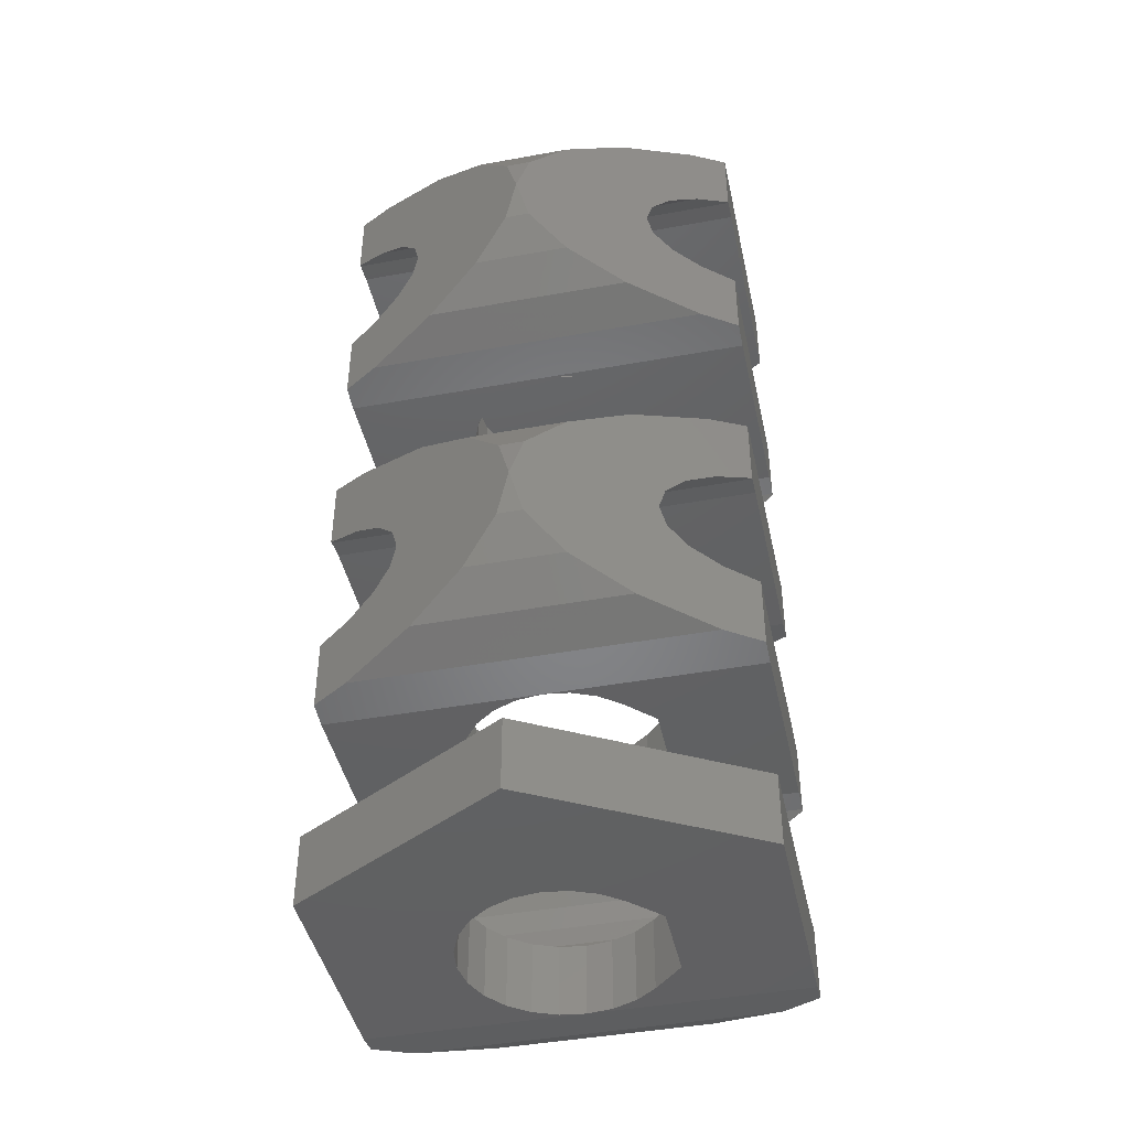
<metadata>
{"format":"stl","ext":"stl","renderer":"f3d","projection":"perspective","resolution":1024,"background":"white","views":[{"elev":-43.7,"azim":-77.9,"up":"+Y"}]}
</metadata>
<code>
# stl→obj: 430 verts, 876 faces
v -5 -9 1.998e-15
v -2.5 -9 4.33
v -5 -7.5 1.665e-15
v -2.5 -7.5 4.33
v -2.5 -9 -4.33
v -2 -9 1.998e-15
v 2 -9 1.998e-15
v 1.932 -9 -0.518
v 2 -9 -4.33
v 1.732 -9 -1
v 1.414 -9 -1.414
v 1 -9 -1.732
v 0.518 -9 -1.932
v 0 -9 -2
v -0.828 -9 2
v 0.828 -9 2
v -0.518 -9 -1.932
v -1 -9 -1.732
v -1.414 -9 -1.414
v -1.732 -9 -1
v -1.932 -9 -0.518
v -1.932 -9 0.518
v -1.732 -9 1
v -1.414 -9 1.414
v 2 -9 4.33
v 1.414 -9 1.414
v 1.732 -9 1
v 1.932 -9 0.518
v -2.5 -7.5 -4.33
v -0.828 -7.5 2
v 2 -7.5 4.33
v 1.932 -7.5 0.518
v 2 -7.5 1.665e-15
v 1.732 -7.5 1
v 1.414 -7.5 1.414
v 0.828 -7.5 2
v -1.414 -7.5 1.414
v -1.932 -7.5 -0.518
v -2 -7.5 1.665e-15
v -1.732 -7.5 1
v -1.932 -7.5 0.518
v -1.732 -7.5 -1
v -1.414 -7.5 -1.414
v -1 -7.5 -1.732
v -0.518 -7.5 -1.932
v 0 -7.5 -2
v 1.932 -7.5 -0.518
v 2 -7.5 -4.33
v 0.518 -7.5 -1.932
v 1 -7.5 -1.732
v 1.414 -7.5 -1.414
v 1.732 -7.5 -1
v 2.5 -8.921 4.33
v 2.5 -7.408 4.33
v 2.464 -7.427 4.33
v 2.5 -8.921 -4.33
v 2.927 -8.853 3.59
v 2.927 -8.853 -3.59
v 2.464 -7.427 -4.33
v 2.5 -7.408 -4.33
v 2.882 -7.214 3.669
v 2.882 -7.214 -3.669
v 2.927 -3.147 3.59
v 2.5 -3.079 4.33
v 2.5 -4.592 4.33
v 3.214 -5.118 3.094
v 2.882 -4.786 3.669
v 3.427 -5.536 2.725
v 4.427 -7.763 0.9924
v 3.5 -6 2.598
v 3.763 -8.427 2.142
v 3.427 -6.464 2.725
v 3.214 -6.882 3.094
v 4.853 -6.927 0.2543
v 5 -6 1.332e-15
v 4.853 -5.073 0.2543
v 4.427 -4.237 0.9924
v 3.763 -3.573 2.142
v 3.763 -8.427 -2.142
v 3.214 -6.882 -3.094
v 3.427 -6.464 -2.725
v 4.427 -4.237 -0.9924
v 3.5 -6 -2.598
v 3.763 -3.573 -2.142
v 3.427 -5.536 -2.725
v 2.5 -3.079 -4.33
v 3.214 -5.118 -3.094
v 2.882 -4.786 -3.669
v 2.5 -4.592 -4.33
v 2.927 -3.147 -3.59
v 4.853 -5.073 -0.2543
v 4.853 -6.927 -0.2543
v 4.427 -7.763 -0.9924
v 2 -3 -4.33
v 2 -3 6.661e-16
v 2 -3 4.33
v 2.464 -4.573 4.33
v 2.464 -4.573 -4.33
v -2.5 -2.908 4.33
v -2.5 -4.421 4.33
v -2 -4.5 4.33
v -2.464 -2.927 4.33
v -2 -3 4.33
v 2 -4.5 4.33
v -2.5 -4.421 -4.33
v -2.5 -2.908 -4.33
v -2 -4.5 -4.33
v -2.464 -2.927 -4.33
v -2 -3 -4.33
v 2 -4.5 -4.33
v -2 -3 6.661e-16
v -1.932 -3 0.518
v -0.828 -3 2
v 1.932 -3 0.518
v 1.732 -3 1
v 1.414 -3 1.414
v 0.828 -3 2
v -1.414 -3 1.414
v -1.732 -3 1
v 2 -4.5 9.992e-16
v 1.932 -4.5 0.518
v 1.932 -3 -0.518
v 1.932 -4.5 -0.518
v -1.932 -3 -0.518
v -1.732 -3 -1
v -1.414 -3 -1.414
v -1 -3 -1.732
v 0 -3 -2
v -0.518 -3 -1.932
v 0.518 -3 -1.932
v 1 -3 -1.732
v 1.414 -3 -1.414
v 1.732 -3 -1
v -2.882 -2.714 -3.669
v -2.882 -2.714 3.669
v -5 -1.5 3.331e-16
v -4.853 -2.427 0.2543
v -4.853 -0.5729 0.2543
v -4.427 -3.263 0.9924
v -3.763 -3.927 2.142
v -2.927 -4.353 3.59
v -3.214 -2.382 3.094
v -3.427 -1.964 2.725
v -3.5 -1.5 2.598
v -3.427 -1.036 2.725
v -3.214 -0.6183 3.094
v -2.882 -0.2865 3.669
v -2.5 -0.092 4.33
v -2.5 9.615e-16 4.33
v -2.5 1.421 4.33
v -2.927 1.353 3.59
v -3.763 0.9271 2.142
v -4.427 0.2634 0.9924
v -1.414 -4.5 1.414
v -0.828 -4.5 2
v -2 -4.5 9.992e-16
v -1.932 -4.5 0.518
v 0.828 -4.5 2
v -1.732 -4.5 1
v 1.414 -4.5 1.414
v 1.732 -4.5 1
v -2.927 -4.353 -3.59
v -0.518 -4.5 -1.932
v 1.732 -4.5 -1
v 1.414 -4.5 -1.414
v 1 -4.5 -1.732
v 0.518 -4.5 -1.932
v 0 -4.5 -2
v -1 -4.5 -1.732
v -1.414 -4.5 -1.414
v -1.732 -4.5 -1
v -1.932 -4.5 -0.518
v -4.853 -0.5729 -0.2543
v -4.853 -2.427 -0.2543
v -4.427 0.2634 -0.9924
v -3.763 0.9271 -2.142
v -2.927 1.353 -3.59
v -2.5 1.421 -4.33
v -2.882 -0.2865 -3.669
v -2.5 -9.615e-16 -4.33
v -3.214 -0.6183 -3.094
v -3.427 -1.036 -2.725
v -3.5 -1.5 -2.598
v -3.427 -1.964 -2.725
v -3.214 -2.382 -3.094
v -3.763 -3.927 -2.142
v -4.427 -3.263 -0.9924
v -2.5 -0.092 -4.33
v -2 1.5 4.33
v -2 1.5 -3.331e-16
v -2 1.5 -4.33
v 2 9.615e-16 4.33
v 2 1.5 4.33
v 2.5 0.07919 4.33
v 2.5 1.592 4.33
v 2.464 1.573 4.33
v -2.464 -0.07341 4.33
v -2 0 4.33
v 2 0 4.33
v -2.464 -0.07341 -4.33
v -2 -9.615e-16 -4.33
v 2 1.5 -4.33
v 2.464 1.573 -4.33
v 2.5 1.592 -4.33
v 2.5 0.07919 -4.33
v -2 0 -4.33
v 2 0 -4.33
v -1.932 1.5 -0.518
v -1.732 1.5 -1
v -1.414 1.5 -1.414
v -1 1.5 -1.732
v 0 1.5 -2
v -0.518 1.5 -1.932
v 0.518 1.5 -1.932
v 1 1.5 -1.732
v 1.414 1.5 -1.414
v 1.732 1.5 -1
v 1.932 1.5 -0.518
v 2 1.5 -3.331e-16
v -1.932 1.5 0.518
v -1.932 0 0.518
v -2 0 0
v -0.828 1.5 2
v 1.932 1.5 0.518
v 1.732 1.5 1
v 1.414 1.5 1.414
v 0.828 1.5 2
v -1.414 1.5 1.414
v -1.732 1.5 1
v -1.932 0 -0.518
v 2.882 1.786 3.669
v 2.882 1.786 -3.669
v 2.927 0.1468 3.59
v 4.427 1.237 0.9924
v 3.763 0.5729 2.142
v 4.853 2.073 0.2543
v 3.214 2.118 3.094
v 5 3 -6.661e-16
v 3.427 2.536 2.725
v 4.853 3.927 0.2543
v 3.427 3.464 2.725
v 3.5 3 2.598
v 4.427 4.763 0.9924
v 3.214 3.882 3.094
v 3.763 5.427 2.142
v 2.5 5.921 4.33
v 2.5 4.408 4.33
v 2.927 5.853 3.59
v 2.882 4.214 3.669
v 2 0 0
v 2.927 0.1468 -3.59
v -1.414 0 1.414
v -0.828 0 2
v 0.828 0 2
v -1.732 0 1
v 1.414 0 1.414
v 1.732 0 1
v 1.932 0 0.518
v -0.518 0 -1.932
v 1.932 0 -0.518
v 1.732 0 -1
v 1.414 0 -1.414
v 1 0 -1.732
v 0.518 0 -1.932
v 0 0 -2
v -1 0 -1.732
v -1.414 0 -1.414
v -1.732 0 -1
v 3.214 2.118 -3.094
v 3.427 2.536 -2.725
v 4.427 4.763 -0.9924
v 3.5 3 -2.598
v 3.763 5.427 -2.142
v 3.427 3.464 -2.725
v 2.5 5.921 -4.33
v 3.214 3.882 -3.094
v 2.882 4.214 -3.669
v 2.5 4.408 -4.33
v 2.927 5.853 -3.59
v 4.853 3.927 -0.2543
v 4.853 2.073 -0.2543
v 4.427 1.237 -0.9924
v 3.763 0.5729 -2.142
v 2.464 4.427 4.33
v 2.464 4.427 -4.33
v -2.5 6.092 4.33
v -2.5 4.579 4.33
v -2 4.5 4.33
v -2.464 6.073 4.33
v -2 6 4.33
v 2 4.5 4.33
v 2 6 4.33
v 2 6 -4.33
v 2 6 -1.332e-15
v -2.5 6.092 -4.33
v -2.464 6.073 -4.33
v -2.5 4.579 -4.33
v -2 6 -4.33
v 2 4.5 -4.33
v -2 4.5 -4.33
v 2 4.5 -9.992e-16
v -5 7.5 -1.665e-15
v -4.853 6.573 0.2543
v -4.853 8.427 0.2543
v -4.427 5.737 0.9924
v -3.763 5.073 2.142
v -2.927 4.647 3.59
v -2.882 6.286 3.669
v -3.214 6.618 3.094
v -3.427 7.036 2.725
v -3.5 7.5 2.598
v -3.427 7.964 2.725
v -3.214 8.382 3.094
v -2.882 8.714 3.669
v -2.5 8.908 4.33
v -2.5 10.42 4.33
v -2.927 10.35 3.59
v -3.763 9.927 2.142
v -4.427 9.263 0.9924
v -2.882 6.286 -3.669
v -2 6 -1.332e-15
v -1.932 6 0.518
v -0.828 6 2
v 1.932 6 0.518
v 1.732 6 1
v 1.414 6 1.414
v 0.828 6 2
v -1.414 6 1.414
v -1.732 6 1
v -1.414 4.5 1.414
v -0.828 4.5 2
v -2 4.5 -9.992e-16
v -1.932 4.5 0.518
v 0.828 4.5 2
v -1.732 4.5 1
v 1.414 4.5 1.414
v 1.732 4.5 1
v 1.932 4.5 0.518
v -2.927 4.647 -3.59
v 1.932 6 -0.518
v 1.932 4.5 -0.518
v -1.932 6 -0.518
v -1.732 6 -1
v -1.414 6 -1.414
v -1 6 -1.732
v 0 6 -2
v -0.518 6 -1.932
v 0.518 6 -1.932
v 1 6 -1.732
v 1.414 6 -1.414
v 1.732 6 -1
v -4.853 8.427 -0.2543
v -4.853 6.573 -0.2543
v -4.427 9.263 -0.9924
v -3.763 9.927 -2.142
v -2.927 10.35 -3.59
v -2.5 10.42 -4.33
v -2.882 8.714 -3.669
v -2.5 8.908 -4.33
v -3.214 8.382 -3.094
v -3.427 7.964 -2.725
v -3.5 7.5 -2.598
v -3.427 7.036 -2.725
v -3.214 6.618 -3.094
v -3.763 5.073 -2.142
v -4.427 5.737 -0.9924
v -0.518 4.5 -1.932
v 1.732 4.5 -1
v 1.414 4.5 -1.414
v 1 4.5 -1.732
v 0.518 4.5 -1.932
v 0 4.5 -2
v -1 4.5 -1.732
v -1.414 4.5 -1.414
v -1.732 4.5 -1
v -1.932 4.5 -0.518
v -2 10.5 4.33
v -2 10.5 -2.331e-15
v -2 10.5 -4.33
v -2.464 8.927 4.33
v -2 9 4.33
v 2.5 9 4.33
v 2.5 10.5 4.33
v -2.464 8.927 -4.33
v 2.5 10.5 -4.33
v -2 9 -4.33
v 2.5 9 -4.33
v -1.932 10.5 -0.518
v -1.732 10.5 -1
v -1.414 10.5 -1.414
v -1 10.5 -1.732
v -0.518 10.5 -1.932
v 0 10.5 -2
v 0.518 10.5 -1.932
v 1 10.5 -1.732
v 5 10.5 -2.331e-15
v 1.414 10.5 -1.414
v 1.732 10.5 -1
v 1.932 10.5 -0.518
v 2 10.5 -2.331e-15
v 1.932 10.5 0.518
v 1.732 10.5 1
v 1.414 10.5 1.414
v 0.828 10.5 2
v -0.828 10.5 2
v -1.414 10.5 1.414
v -1.732 10.5 1
v -1.932 10.5 0.518
v -1.932 9 0.518
v -2 9 -1.998e-15
v -1.932 9 -0.518
v 5 9 -1.998e-15
v 2 9 -1.998e-15
v 1.932 9 -0.518
v -1.732 9 1
v -1.414 9 1.414
v -0.828 9 2
v 0.828 9 2
v 1.414 9 1.414
v 1.732 9 1
v 1.932 9 0.518
v 1.732 9 -1
v 1 9 -1.732
v 0.518 9 -1.932
v 1.414 9 -1.414
v 0 9 -2
v -0.518 9 -1.932
v -1 9 -1.732
v -1.414 9 -1.414
v -1.732 9 -1
f 1 2 3
f 3 2 4
f 2 1 5
f 6 2 5
f 7 8 9
f 8 10 9
f 10 11 9
f 11 12 9
f 9 13 5
f 13 14 5
f 15 16 2
f 14 17 5
f 17 18 5
f 18 19 5
f 19 20 5
f 20 21 5
f 22 23 2
f 21 6 5
f 23 24 2
f 25 2 16
f 25 16 26
f 25 26 27
f 25 27 28
f 7 25 28
f 12 13 9
f 6 22 2
f 24 15 2
f 1 3 5
f 5 3 29
f 3 4 29
f 30 4 31
f 32 31 33
f 34 31 32
f 35 31 34
f 36 31 35
f 37 4 30
f 38 29 39
f 40 4 37
f 41 4 40
f 39 4 41
f 29 4 39
f 42 29 38
f 43 29 42
f 44 29 43
f 45 29 44
f 46 29 45
f 47 33 48
f 29 46 49
f 49 50 29
f 50 48 29
f 51 48 50
f 52 47 48
f 52 48 51
f 30 31 36
f 4 2 25
f 31 4 53
f 53 4 25
f 54 55 53
f 55 31 53
f 7 9 56
f 57 7 58
f 58 7 56
f 53 7 57
f 25 7 53
f 33 47 7
f 7 47 8
f 33 7 32
f 32 7 28
f 32 28 34
f 34 28 27
f 34 27 35
f 35 27 26
f 35 26 36
f 36 26 16
f 36 16 30
f 30 16 15
f 37 30 15
f 24 37 15
f 40 37 24
f 23 40 24
f 41 40 23
f 22 41 23
f 39 41 22
f 6 39 22
f 21 38 39
f 6 21 39
f 20 42 38
f 21 20 38
f 19 43 42
f 20 19 42
f 18 44 43
f 19 18 43
f 17 45 44
f 18 17 44
f 14 46 45
f 17 14 45
f 13 49 46
f 14 13 46
f 12 50 49
f 13 12 49
f 11 51 50
f 12 11 50
f 52 51 10
f 10 51 11
f 47 52 8
f 8 52 10
f 5 29 9
f 9 29 48
f 9 48 59
f 59 60 9
f 9 60 56
f 31 55 33
f 33 55 59
f 33 59 48
f 54 61 55
f 55 61 62
f 55 62 60
f 55 60 59
f 63 64 65
f 66 63 67
f 67 63 65
f 68 63 66
f 69 63 68
f 69 68 70
f 71 70 72
f 53 72 73
f 53 73 61
f 53 61 54
f 57 72 53
f 71 72 57
f 69 70 71
f 74 63 69
f 75 63 74
f 76 63 75
f 77 63 76
f 78 63 77
f 57 58 79
f 71 57 79
f 58 56 60
f 80 58 62
f 62 58 60
f 81 58 80
f 82 58 81
f 82 81 83
f 84 83 85
f 86 85 87
f 86 87 88
f 86 88 89
f 90 85 86
f 84 85 90
f 82 83 84
f 91 58 82
f 75 58 91
f 92 58 75
f 93 58 92
f 79 58 93
f 73 80 61
f 61 80 62
f 94 95 86
f 86 95 96
f 86 96 64
f 86 64 63
f 86 63 90
f 90 63 84
f 84 63 78
f 84 78 82
f 82 78 77
f 91 82 77
f 76 91 77
f 75 91 76
f 74 92 75
f 69 93 92
f 74 69 92
f 71 79 93
f 69 71 93
f 72 81 73
f 73 81 80
f 70 83 72
f 72 83 81
f 70 68 83
f 83 68 85
f 68 66 85
f 85 66 87
f 87 66 67
f 88 87 67
f 89 88 67
f 97 89 65
f 65 89 67
f 98 89 97
f 99 100 101
f 102 99 101
f 64 97 65
f 103 104 97
f 64 103 97
f 104 102 101
f 96 103 64
f 103 102 104
f 105 106 107
f 107 106 108
f 107 108 109
f 109 94 107
f 107 94 86
f 98 86 89
f 110 86 98
f 107 86 110
f 111 103 112
f 113 103 96
f 96 95 114
f 96 114 115
f 96 115 116
f 96 116 117
f 118 103 113
f 119 103 118
f 112 103 119
f 113 96 117
f 95 120 114
f 114 120 121
f 95 122 120
f 120 122 123
f 109 111 124
f 109 124 125
f 109 125 126
f 109 126 94
f 126 127 94
f 128 94 129
f 94 128 130
f 130 131 94
f 131 132 94
f 132 133 94
f 133 122 94
f 122 95 94
f 129 94 127
f 98 97 104
f 110 98 120
f 120 98 104
f 134 135 106
f 106 135 99
f 106 99 102
f 106 102 108
f 136 137 138
f 138 137 139
f 138 139 140
f 138 140 141
f 138 141 100
f 135 100 99
f 142 100 135
f 138 100 142
f 138 143 144
f 144 145 138
f 145 146 138
f 146 147 138
f 147 148 138
f 138 148 149
f 138 149 150
f 138 150 151
f 138 151 152
f 138 152 153
f 143 138 142
f 108 102 109
f 111 102 103
f 109 102 111
f 154 155 101
f 101 156 157
f 155 158 101
f 159 101 157
f 159 154 101
f 158 104 101
f 160 104 158
f 161 104 160
f 121 104 161
f 120 104 121
f 105 107 156
f 100 105 101
f 101 105 156
f 141 105 100
f 162 105 141
f 163 107 110
f 120 123 110
f 123 164 110
f 164 165 110
f 165 166 110
f 166 167 110
f 167 168 110
f 169 107 163
f 170 107 169
f 171 107 170
f 172 107 171
f 156 107 172
f 168 163 110
f 136 173 174
f 174 173 175
f 174 175 176
f 174 176 177
f 174 177 178
f 179 178 180
f 181 178 179
f 182 174 181
f 174 178 181
f 174 182 183
f 183 184 174
f 184 185 174
f 185 134 174
f 134 106 174
f 174 106 105
f 174 105 162
f 174 162 186
f 174 186 187
f 179 180 188
f 112 119 159
f 157 112 159
f 111 112 157
f 156 111 157
f 119 118 154
f 159 119 154
f 118 113 155
f 154 118 155
f 117 158 113
f 113 158 155
f 116 160 117
f 117 160 158
f 115 161 116
f 116 161 160
f 114 121 115
f 115 121 161
f 172 124 111
f 156 172 111
f 122 133 123
f 123 133 164
f 133 132 164
f 164 132 165
f 165 132 131
f 166 165 131
f 166 131 130
f 167 166 130
f 167 130 128
f 168 167 128
f 168 128 129
f 163 168 129
f 163 129 127
f 169 163 127
f 169 127 126
f 170 169 126
f 170 126 125
f 171 170 125
f 171 125 124
f 172 171 124
f 185 142 134
f 134 142 135
f 138 173 136
f 153 175 138
f 138 175 173
f 152 176 153
f 153 176 175
f 151 177 152
f 152 177 176
f 150 189 151
f 151 189 190
f 151 190 191
f 151 191 178
f 151 178 177
f 150 149 192
f 193 150 194
f 194 150 192
f 195 196 194
f 196 193 194
f 193 189 150
f 149 148 197
f 198 149 197
f 198 199 149
f 199 192 149
f 147 179 188
f 197 147 200
f 200 147 188
f 148 147 197
f 146 181 179
f 147 146 179
f 145 182 181
f 146 145 181
f 144 183 182
f 145 144 182
f 184 183 144
f 143 184 144
f 185 184 143
f 142 185 143
f 162 141 140
f 186 162 140
f 186 140 139
f 187 186 139
f 139 137 187
f 187 137 174
f 174 137 136
f 188 180 200
f 200 180 201
f 178 191 180
f 180 191 202
f 180 202 203
f 203 204 205
f 203 205 180
f 206 205 207
f 180 205 206
f 201 180 206
f 191 190 208
f 191 208 209
f 191 209 210
f 191 210 202
f 210 211 202
f 212 202 213
f 202 212 214
f 214 215 202
f 215 216 202
f 216 217 202
f 217 218 202
f 218 219 202
f 213 202 211
f 190 220 221
f 222 190 221
f 190 189 220
f 223 189 193
f 193 219 224
f 193 224 225
f 193 225 226
f 193 226 227
f 228 189 223
f 229 189 228
f 220 189 229
f 223 193 227
f 230 208 190
f 222 230 190
f 193 196 219
f 219 196 203
f 219 203 202
f 195 231 196
f 196 231 232
f 196 232 204
f 196 204 203
f 195 194 233
f 234 195 235
f 235 195 233
f 236 195 234
f 231 195 236
f 237 231 238
f 239 237 240
f 241 242 243
f 244 241 245
f 246 247 248
f 248 249 245
f 249 244 245
f 245 241 243
f 243 242 240
f 242 239 240
f 240 237 238
f 238 231 236
f 247 249 248
f 250 207 205
f 233 250 251
f 251 250 205
f 194 250 233
f 192 250 194
f 199 250 192
f 252 253 198
f 198 222 221
f 253 254 198
f 255 198 221
f 255 252 198
f 254 199 198
f 256 199 254
f 257 199 256
f 258 199 257
f 250 199 258
f 197 200 201
f 222 197 206
f 206 197 201
f 198 197 222
f 259 206 207
f 250 260 207
f 260 261 207
f 261 262 207
f 262 263 207
f 263 264 207
f 264 265 207
f 266 206 259
f 267 206 266
f 268 206 267
f 230 206 268
f 222 206 230
f 265 259 207
f 251 205 204
f 269 251 232
f 232 251 204
f 270 251 269
f 271 251 270
f 271 270 272
f 273 272 274
f 275 274 276
f 275 276 277
f 275 277 278
f 279 274 275
f 273 274 279
f 271 272 273
f 280 251 271
f 238 251 280
f 281 251 238
f 282 251 281
f 283 251 282
f 219 250 224
f 224 250 258
f 219 218 250
f 250 218 260
f 218 217 260
f 260 217 261
f 217 216 261
f 261 216 262
f 262 216 215
f 263 262 215
f 263 215 214
f 264 263 214
f 264 214 212
f 265 264 212
f 265 212 213
f 259 265 213
f 259 213 211
f 266 259 211
f 266 211 210
f 267 266 210
f 267 210 209
f 268 267 209
f 268 209 208
f 230 268 208
f 220 229 255
f 221 220 255
f 229 228 252
f 255 229 252
f 228 223 253
f 252 228 253
f 227 254 223
f 223 254 253
f 226 256 227
f 227 256 254
f 225 257 226
f 226 257 256
f 224 258 225
f 225 258 257
f 237 269 231
f 231 269 232
f 239 270 237
f 237 270 269
f 242 272 239
f 239 272 270
f 242 241 272
f 272 241 274
f 241 244 274
f 274 244 276
f 276 244 249
f 277 276 249
f 278 277 249
f 284 278 247
f 247 278 249
f 285 278 284
f 286 287 288
f 289 286 288
f 246 284 247
f 290 291 284
f 246 290 284
f 291 289 288
f 292 290 246
f 290 289 291
f 293 294 275
f 275 294 292
f 275 292 246
f 275 246 248
f 275 248 279
f 279 248 273
f 273 248 245
f 273 245 271
f 271 245 243
f 280 271 243
f 240 280 243
f 238 280 240
f 236 281 238
f 234 282 281
f 236 234 281
f 235 283 282
f 234 235 282
f 233 251 283
f 235 233 283
f 295 296 297
f 297 296 298
f 298 293 297
f 297 293 275
f 285 275 278
f 299 275 285
f 297 275 299
f 300 297 299
f 285 284 291
f 299 285 301
f 301 285 291
f 302 303 304
f 304 303 305
f 304 305 306
f 304 306 307
f 304 307 287
f 308 287 286
f 309 287 308
f 304 287 309
f 304 310 311
f 311 312 304
f 312 313 304
f 313 314 304
f 314 315 304
f 304 315 316
f 304 316 317
f 304 317 318
f 304 318 319
f 310 304 309
f 320 308 295
f 295 308 286
f 295 286 289
f 295 289 296
f 296 289 298
f 321 289 290
f 298 289 321
f 321 290 322
f 323 290 292
f 292 294 324
f 292 324 325
f 292 325 326
f 292 326 327
f 328 290 323
f 329 290 328
f 322 290 329
f 323 292 327
f 330 331 288
f 288 332 333
f 331 334 288
f 335 288 333
f 335 330 288
f 334 291 288
f 336 291 334
f 337 291 336
f 338 291 337
f 301 291 338
f 297 300 332
f 287 297 288
f 288 297 332
f 307 297 287
f 339 297 307
f 294 301 324
f 324 301 338
f 294 340 301
f 301 340 341
f 298 321 342
f 298 342 343
f 298 343 344
f 298 344 293
f 344 345 293
f 346 293 347
f 293 346 348
f 348 349 293
f 349 350 293
f 350 351 293
f 351 340 293
f 340 294 293
f 347 293 345
f 302 352 353
f 353 352 354
f 353 354 355
f 353 355 356
f 353 356 357
f 358 357 359
f 360 357 358
f 353 357 360
f 353 361 362
f 362 363 353
f 363 364 353
f 364 320 353
f 320 295 353
f 353 295 297
f 353 297 339
f 353 339 365
f 353 365 366
f 361 353 360
f 367 300 299
f 301 341 299
f 341 368 299
f 368 369 299
f 369 370 299
f 370 371 299
f 371 372 299
f 373 300 367
f 374 300 373
f 375 300 374
f 376 300 375
f 332 300 376
f 372 367 299
f 304 352 302
f 319 354 304
f 304 354 352
f 318 355 319
f 319 355 354
f 317 356 318
f 318 356 355
f 316 377 317
f 317 377 378
f 317 378 379
f 317 379 357
f 317 357 356
f 316 315 380
f 381 316 380
f 381 382 316
f 382 383 316
f 383 377 316
f 314 358 359
f 380 314 384
f 384 314 359
f 315 314 380
f 313 360 358
f 314 313 358
f 312 361 360
f 313 312 360
f 311 362 361
f 312 311 361
f 363 362 311
f 310 363 311
f 364 363 310
f 309 364 310
f 364 309 320
f 320 309 308
f 339 307 306
f 365 339 306
f 365 306 305
f 366 365 305
f 305 303 366
f 366 303 353
f 353 303 302
f 321 322 333
f 332 321 333
f 376 342 321
f 332 376 321
f 322 329 335
f 333 322 335
f 329 328 330
f 335 329 330
f 328 323 331
f 330 328 331
f 327 334 323
f 323 334 331
f 326 336 327
f 327 336 334
f 325 337 326
f 326 337 336
f 324 338 325
f 325 338 337
f 340 351 341
f 341 351 368
f 351 350 368
f 368 350 369
f 369 350 349
f 370 369 349
f 370 349 348
f 371 370 348
f 371 348 346
f 372 371 346
f 372 346 347
f 367 372 347
f 367 347 345
f 373 367 345
f 373 345 344
f 374 373 344
f 374 344 343
f 375 374 343
f 375 343 342
f 376 375 342
f 357 379 359
f 384 379 385
f 386 385 387
f 359 379 384
f 384 385 386
f 388 379 378
f 388 389 379
f 389 390 379
f 379 391 385
f 391 392 385
f 392 393 385
f 393 394 385
f 385 395 396
f 395 397 396
f 397 398 396
f 398 399 396
f 396 400 383
f 400 401 383
f 401 402 383
f 402 403 383
f 383 404 377
f 404 405 377
f 405 406 377
f 406 407 377
f 377 408 378
f 407 408 377
f 403 404 383
f 399 400 396
f 394 395 385
f 390 391 379
f 378 408 409
f 410 378 409
f 411 388 378
f 410 411 378
f 383 382 412
f 396 383 412
f 387 412 382
f 413 414 387
f 413 387 382
f 410 409 381
f 409 415 381
f 415 416 381
f 416 417 381
f 381 418 382
f 418 419 382
f 419 420 382
f 420 421 382
f 414 422 387
f 421 413 382
f 423 424 387
f 422 425 387
f 425 423 387
f 424 426 387
f 427 387 426
f 428 387 427
f 386 387 428
f 386 428 429
f 386 429 430
f 386 430 411
f 410 386 411
f 417 418 381
f 380 384 386
f 381 380 410
f 410 380 386
f 412 387 385
f 396 412 385
f 408 407 415
f 409 408 415
f 407 406 416
f 415 407 416
f 406 405 417
f 416 406 417
f 404 418 405
f 405 418 417
f 403 419 404
f 404 419 418
f 402 420 403
f 403 420 419
f 401 421 402
f 402 421 420
f 400 413 401
f 401 413 421
f 400 399 413
f 413 399 414
f 399 398 414
f 414 398 422
f 398 397 422
f 422 397 425
f 425 397 395
f 423 425 395
f 423 395 394
f 424 423 394
f 424 394 393
f 426 424 393
f 426 393 392
f 427 426 392
f 427 392 391
f 428 427 391
f 428 391 390
f 429 428 390
f 429 390 389
f 430 429 389
f 430 389 388
f 411 430 388

</code>
